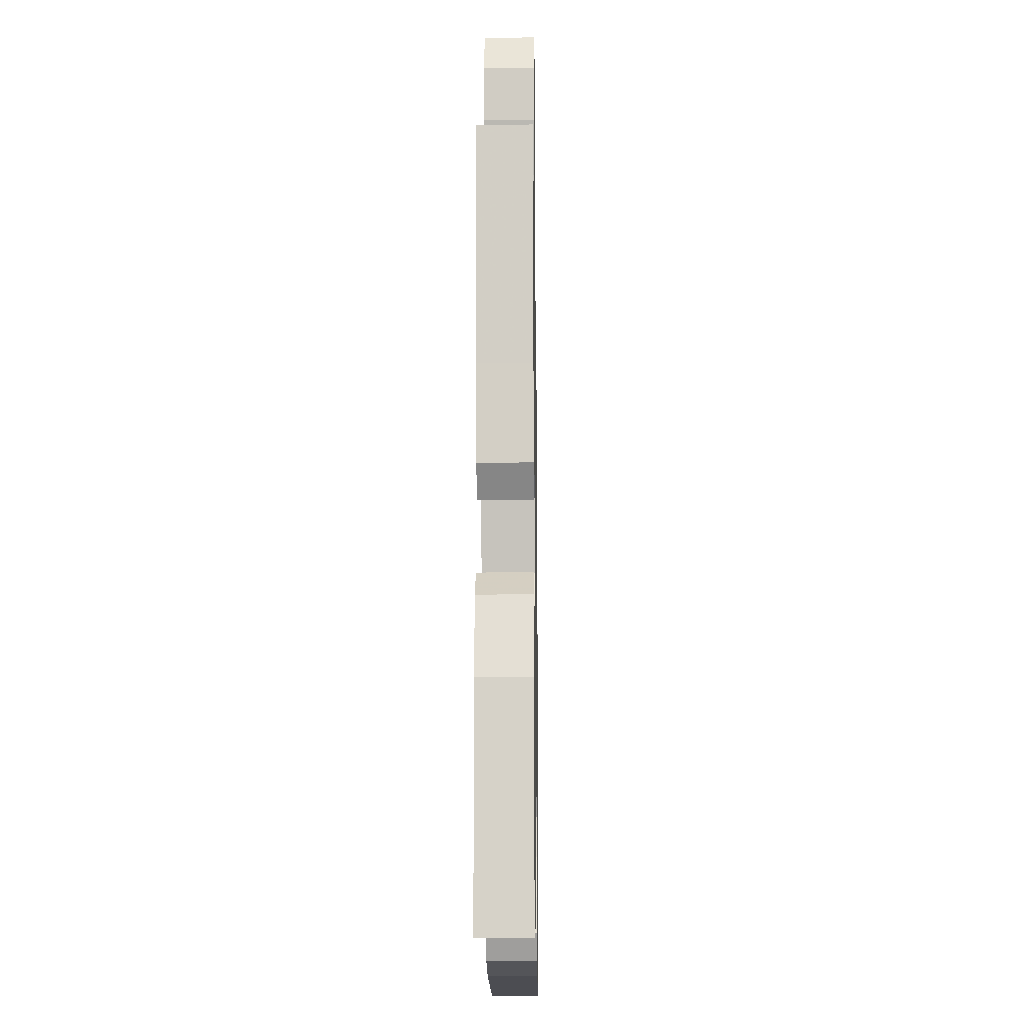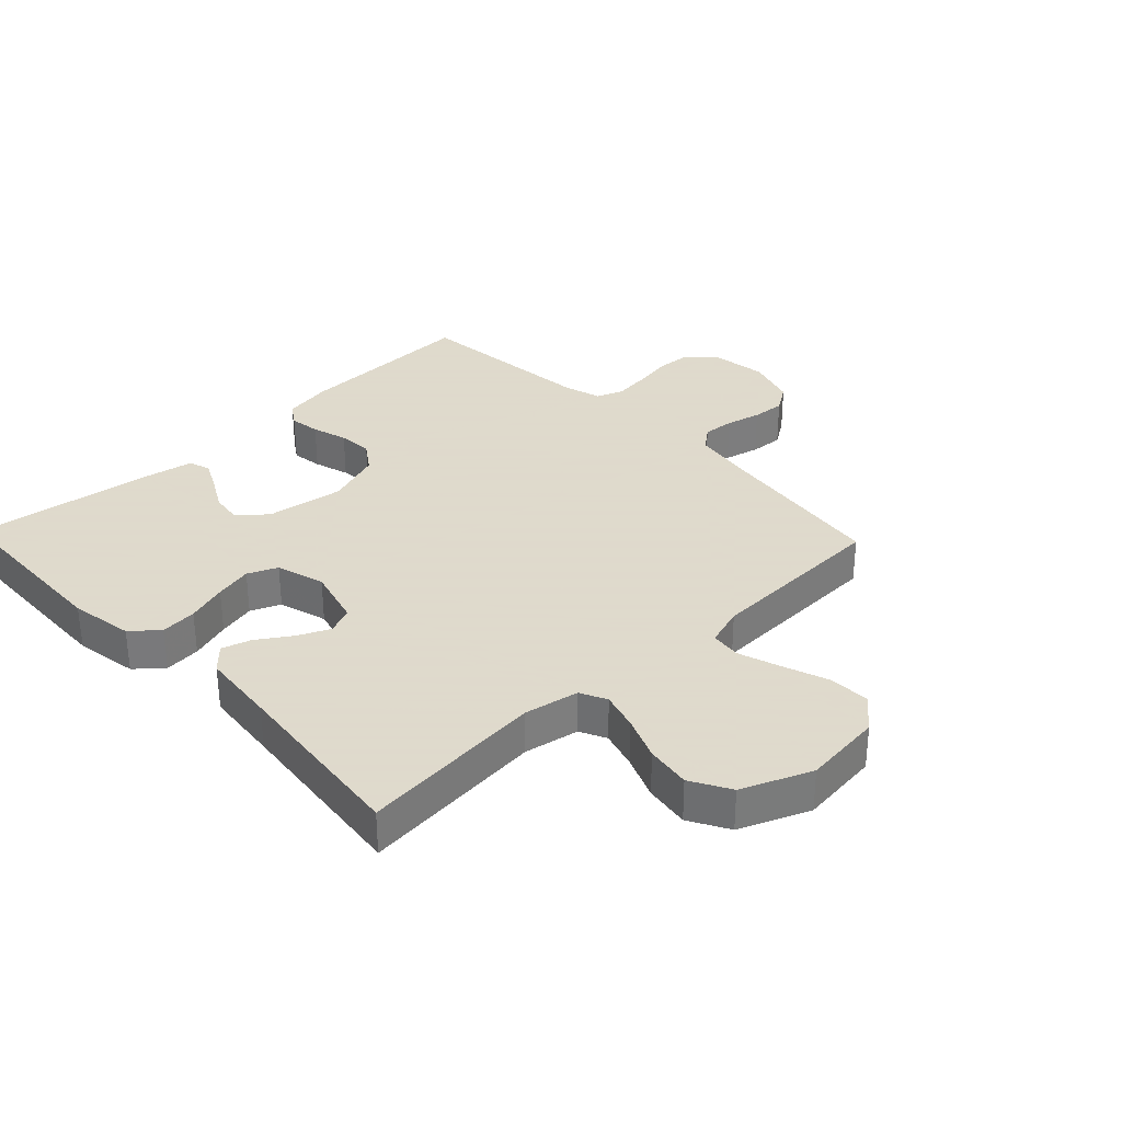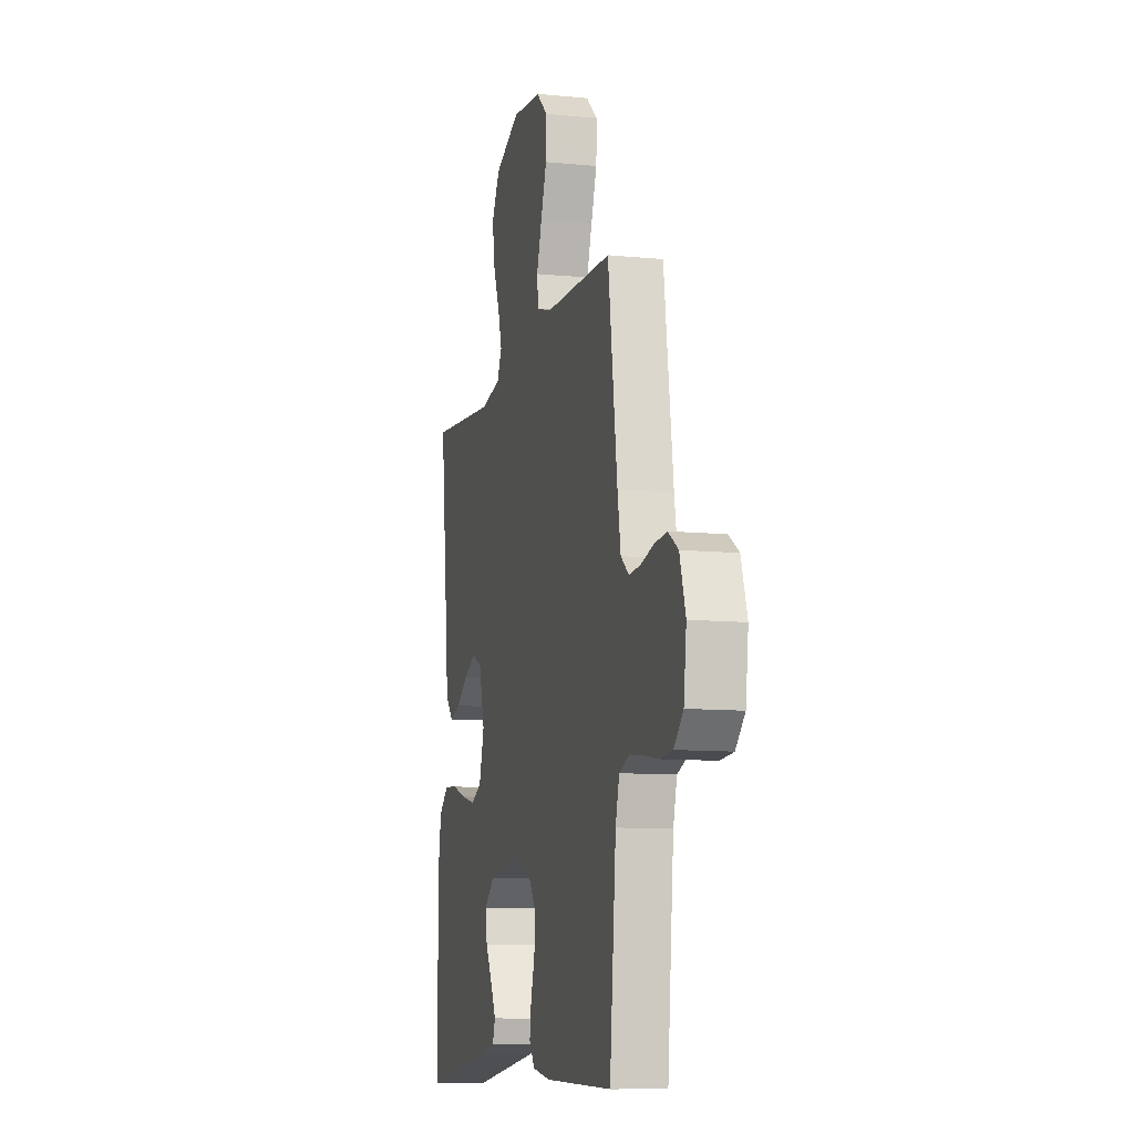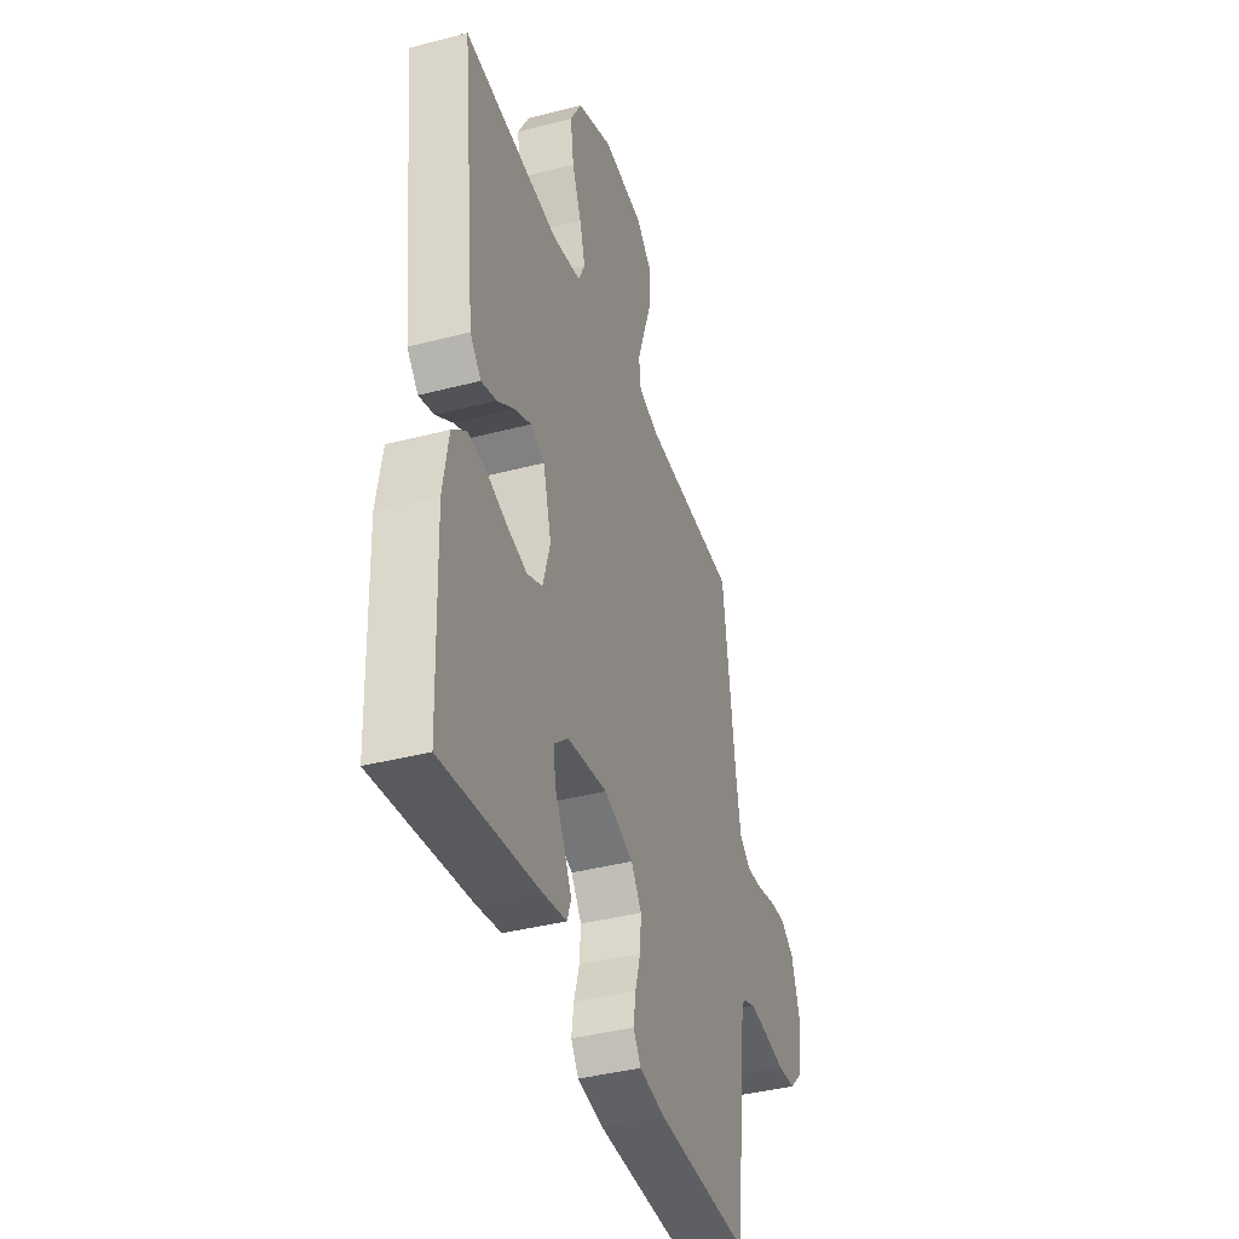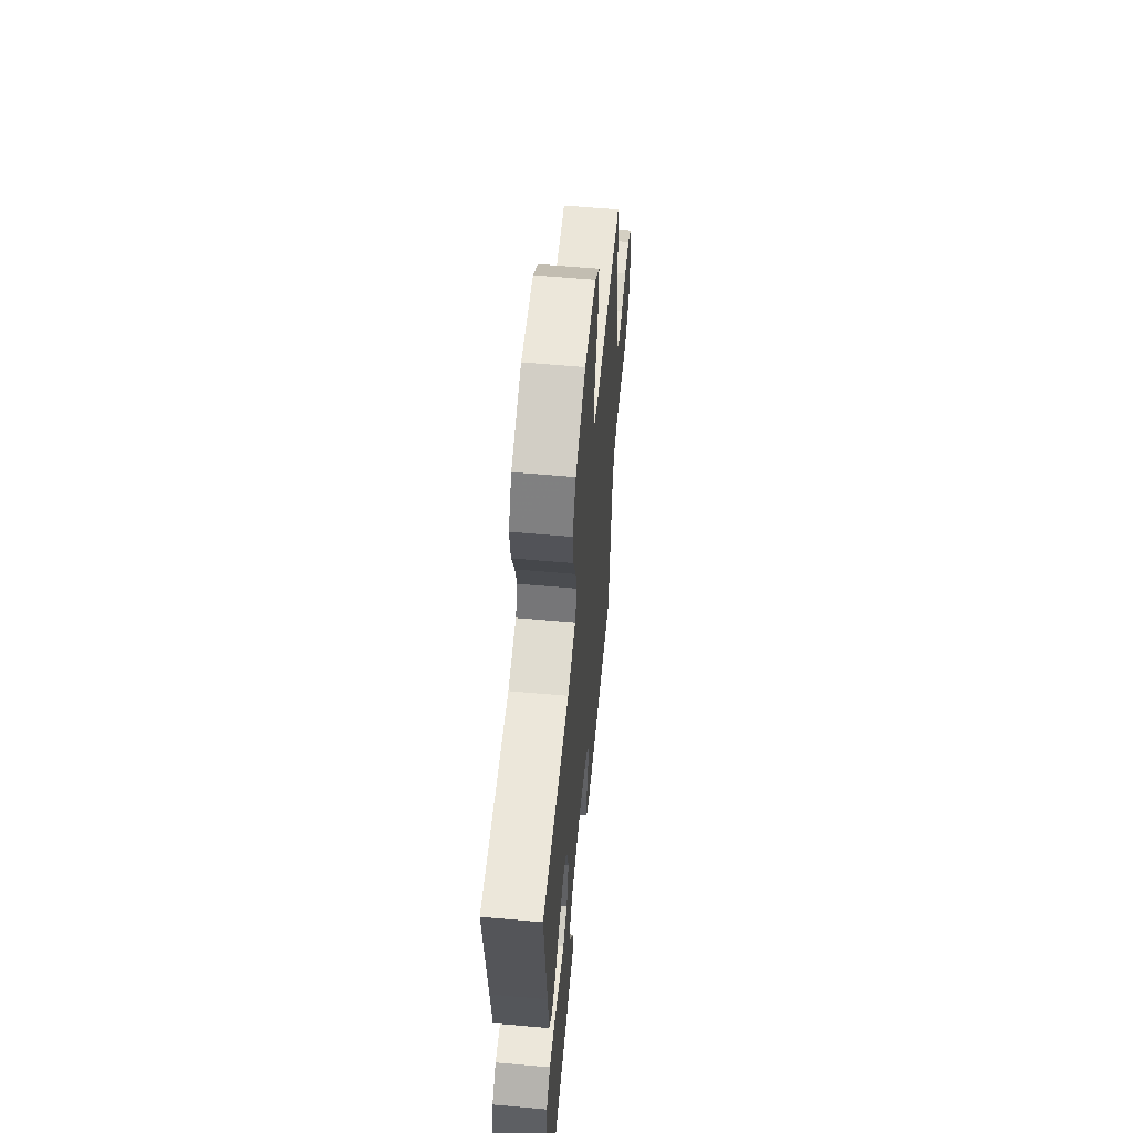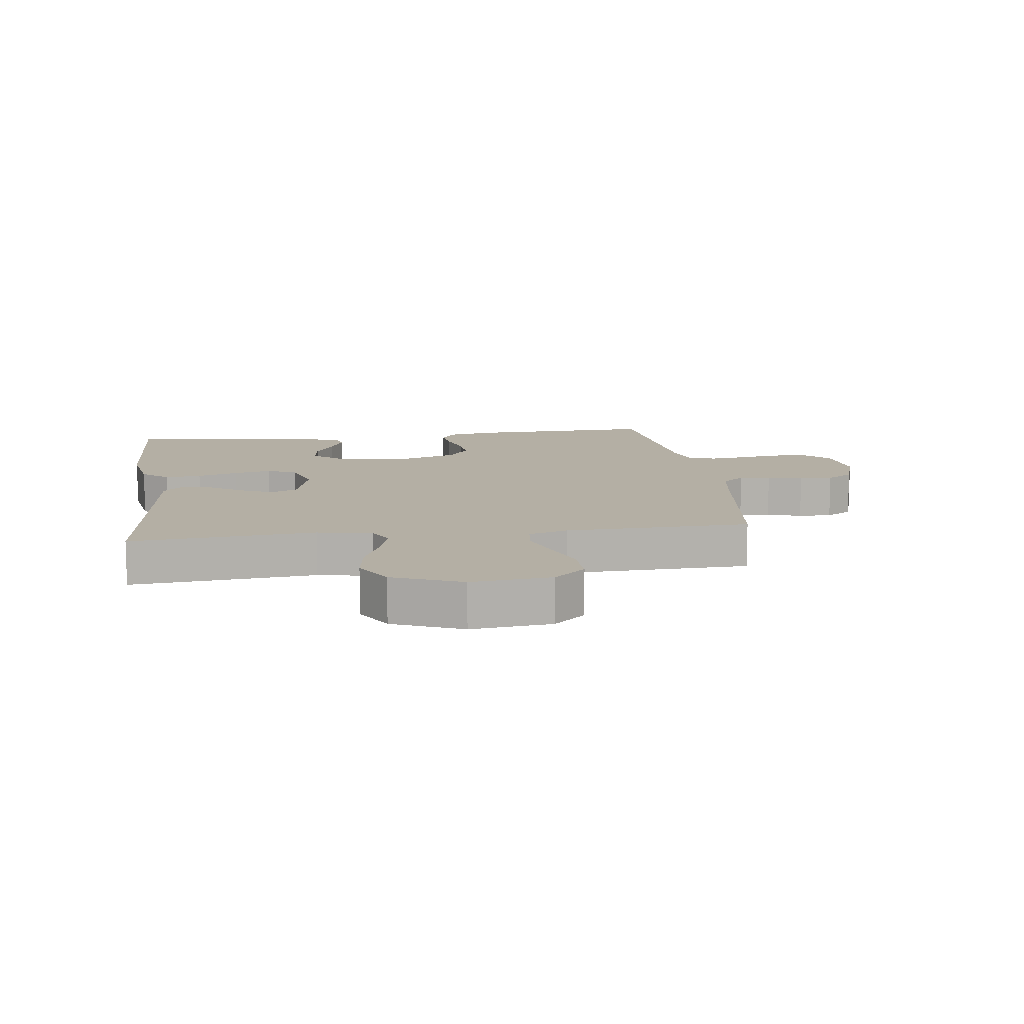
<metadata>
{"format":"obj","ext":"obj","renderer":"f3d","projection":"perspective","resolution":1024,"background":"white","views":[{"elev":-14.7,"azim":-89.2,"up":"+Z"},{"elev":32.4,"azim":-43.7,"up":"+Y"},{"elev":-10.1,"azim":75.9,"up":"+Z"},{"elev":-39.3,"azim":-72.0,"up":"+Z"},{"elev":58.6,"azim":-84.7,"up":"+Z"},{"elev":11.3,"azim":-7.7,"up":"+Y"}]}
</metadata>
<code>
v 0.5 0.07 0.5
v 0.541 0.07 0.2
v 0.555 0.07 0.117
v 0.591 0.07 0.088
v 0.642 0.07 0.092
v 0.699 0.07 0.106
v 0.753 0.07 0.11
v 0.797 0.07 0.081
v 0.823 0.07 0
v 0.811 0.07 -0.095
v 0.77 0.07 -0.135
v 0.712 0.07 -0.139
v 0.648 0.07 -0.128
v 0.589 0.07 -0.121
v 0.545 0.07 -0.138
v 0.528 0.07 -0.2
v 0.5 0.07 -0.5
v 0.2 0.07 -0.491
v 0.121 0.07 -0.477
v 0.097 0.07 -0.441
v 0.104 0.07 -0.391
v 0.121 0.07 -0.333
v 0.125 0.07 -0.277
v 0.092 0.07 -0.23
v 0 0.07 -0.198
v -0.127 0.07 -0.217
v -0.172 0.07 -0.256
v -0.165 0.07 -0.307
v -0.135 0.07 -0.361
v -0.111 0.07 -0.41
v -0.123 0.07 -0.445
v -0.2 0.07 -0.459
v -0.5 0.07 -0.5
v -0.511 0.07 -0.2
v -0.494 0.07 -0.097
v -0.451 0.07 -0.06
v -0.392 0.07 -0.065
v -0.326 0.07 -0.086
v -0.265 0.07 -0.1
v -0.217 0.07 -0.079
v -0.194 0.07 0
v -0.22 0.07 0.095
v -0.264 0.07 0.114
v -0.316 0.07 0.09
v -0.37 0.07 0.054
v -0.418 0.07 0.039
v -0.453 0.07 0.077
v -0.466 0.07 0.2
v -0.5 0.07 0.5
v -0.2 0.07 0.472
v -0.111 0.07 0.489
v -0.09 0.07 0.532
v -0.108 0.07 0.594
v -0.137 0.07 0.665
v -0.148 0.07 0.738
v -0.112 0.07 0.802
v 0 0.07 0.849
v 0.13 0.07 0.835
v 0.181 0.07 0.789
v 0.179 0.07 0.722
v 0.153 0.07 0.649
v 0.13 0.07 0.58
v 0.136 0.07 0.53
v 0.2 0.07 0.51
v 0.5 0 0.5
v 0.541 0 0.2
v 0.555 0 0.117
v 0.591 0 0.088
v 0.642 0 0.092
v 0.699 0 0.106
v 0.753 0 0.11
v 0.797 0 0.081
v 0.823 0 0
v 0.811 0 -0.095
v 0.77 0 -0.135
v 0.712 0 -0.139
v 0.648 0 -0.128
v 0.589 0 -0.121
v 0.545 0 -0.138
v 0.528 0 -0.2
v 0.5 0 -0.5
v 0.2 0 -0.491
v 0.121 0 -0.477
v 0.097 0 -0.441
v 0.104 0 -0.391
v 0.121 0 -0.333
v 0.125 0 -0.277
v 0.092 0 -0.23
v 0 0 -0.198
v -0.127 0 -0.217
v -0.172 0 -0.256
v -0.165 0 -0.307
v -0.135 0 -0.361
v -0.111 0 -0.41
v -0.123 0 -0.445
v -0.2 0 -0.459
v -0.5 0 -0.5
v -0.511 0 -0.2
v -0.494 0 -0.097
v -0.451 0 -0.06
v -0.392 0 -0.065
v -0.326 0 -0.086
v -0.265 0 -0.1
v -0.217 0 -0.079
v -0.194 0 0
v -0.22 0 0.095
v -0.264 0 0.114
v -0.316 0 0.09
v -0.37 0 0.054
v -0.418 0 0.039
v -0.453 0 0.077
v -0.466 0 0.2
v -0.5 0 0.5
v -0.2 0 0.472
v -0.111 0 0.489
v -0.09 0 0.532
v -0.108 0 0.594
v -0.137 0 0.665
v -0.148 0 0.738
v -0.112 0 0.802
v 0 0 0.849
v 0.13 0 0.835
v 0.181 0 0.789
v 0.179 0 0.722
v 0.153 0 0.649
v 0.13 0 0.58
v 0.136 0 0.53
v 0.2 0 0.51
f 58 59 60 61
f 58 61 62
f 57 58 62
f 56 57 62 63
f 53 54 55 56
f 52 53 56 63
f 48 49 50
f 48 50 51
f 47 48 51
f 44 45 46 47
f 43 44 47 51
f 42 43 51 52
f 35 36 37 38
f 35 38 39
f 34 35 39
f 33 34 39
f 32 33 39 40
f 28 29 30 31
f 28 31 32
f 27 28 32 40
f 19 20 21 22
f 19 22 23
f 16 17 18 19
f 15 16 19 23
f 14 15 23 24
f 10 11 12 13
f 10 13 14
f 9 10 14
f 5 6 7 8
f 4 5 8 9
f 64 1 2
f 64 2 3
f 63 64 3
f 41 42 52 63
f 41 63 3
f 26 27 40 41
f 25 26 41 3
f 24 25 3 4
f 4 9 14 24
f 125 124 123 122
f 126 125 122
f 126 122 121
f 127 126 121 120
f 120 119 118 117
f 127 120 117 116
f 114 113 112
f 115 114 112
f 115 112 111
f 111 110 109 108
f 115 111 108 107
f 116 115 107 106
f 102 101 100 99
f 103 102 99
f 103 99 98
f 103 98 97
f 104 103 97 96
f 95 94 93 92
f 96 95 92
f 104 96 92 91
f 86 85 84 83
f 87 86 83
f 83 82 81 80
f 87 83 80 79
f 88 87 79 78
f 77 76 75 74
f 78 77 74
f 78 74 73
f 72 71 70 69
f 73 72 69 68
f 66 65 128
f 67 66 128
f 67 128 127
f 127 116 106 105
f 67 127 105
f 105 104 91 90
f 67 105 90 89
f 68 67 89 88
f 88 78 73 68
f 1 65 66 2
f 2 66 67 3
f 3 67 68 4
f 4 68 69 5
f 5 69 70 6
f 6 70 71 7
f 7 71 72 8
f 8 72 73 9
f 9 73 74 10
f 10 74 75 11
f 11 75 76 12
f 12 76 77 13
f 13 77 78 14
f 14 78 79 15
f 15 79 80 16
f 16 80 81 17
f 17 81 82 18
f 18 82 83 19
f 19 83 84 20
f 20 84 85 21
f 21 85 86 22
f 22 86 87 23
f 23 87 88 24
f 24 88 89 25
f 25 89 90 26
f 26 90 91 27
f 27 91 92 28
f 28 92 93 29
f 29 93 94 30
f 30 94 95 31
f 31 95 96 32
f 32 96 97 33
f 33 97 98 34
f 34 98 99 35
f 35 99 100 36
f 36 100 101 37
f 37 101 102 38
f 38 102 103 39
f 39 103 104 40
f 40 104 105 41
f 41 105 106 42
f 42 106 107 43
f 43 107 108 44
f 44 108 109 45
f 45 109 110 46
f 46 110 111 47
f 47 111 112 48
f 48 112 113 49
f 49 113 114 50
f 50 114 115 51
f 51 115 116 52
f 52 116 117 53
f 53 117 118 54
f 54 118 119 55
f 55 119 120 56
f 56 120 121 57
f 57 121 122 58
f 58 122 123 59
f 59 123 124 60
f 60 124 125 61
f 61 125 126 62
f 62 126 127 63
f 63 127 128 64
f 64 128 65 1

</code>
